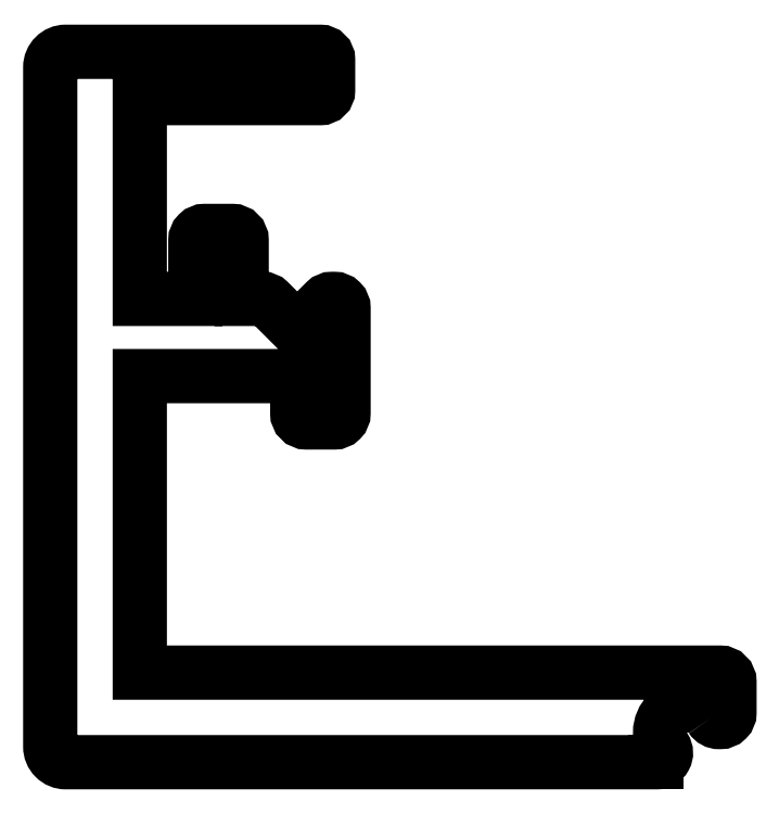
<metadata>
{"format":"dxf","ext":"dxf","renderer":"ezdxf+matplotlib","layout":"modelspace","background":"white","min_lineweight":24,"dpi":150}
</metadata>
<code>
0
SECTION
2
ENTITIES
0
POLYLINE
8
0
66
     1
10
0
20
0
30
0
70
     1
0
VERTEX
8
0
10
407.7
20
222.6
30
0
42
0.2549
0
VERTEX
8
0
10
408
20
222.5
30
0
0
VERTEX
8
0
10
408
20
222.5
30
0
42
0.4142
0
VERTEX
8
0
10
408.3
20
222.8
30
0
0
VERTEX
8
0
10
408.3
20
223.8
30
0
42
0.4142
0
VERTEX
8
0
10
408
20
224.1
30
0
0
VERTEX
8
0
10
389.2
20
224.1
30
0
0
VERTEX
8
0
10
389.2
20
233.7
30
0
0
VERTEX
8
0
10
394.3
20
233.7
30
0
0
VERTEX
8
0
10
394.3
20
232.5
30
0
42
0.4142
0
VERTEX
8
0
10
394.6
20
232.2
30
0
0
VERTEX
8
0
10
395.5
20
232.2
30
0
42
0.4142
0
VERTEX
8
0
10
395.8
20
232.5
30
0
0
VERTEX
8
0
10
395.8
20
235.9
30
0
42
0.4142
0
VERTEX
8
0
10
395.5
20
236.2
30
0
0
VERTEX
8
0
10
395.4
20
236.2
30
0
42
0.1989
0
VERTEX
8
0
10
395.2
20
236.1
30
0
0
VERTEX
8
0
10
394.3
20
235.2
30
0
0
VERTEX
8
0
10
393.4
20
236.1
30
0
42
0.1989
0
VERTEX
8
0
10
393.2
20
236.2
30
0
0
VERTEX
8
0
10
392.5
20
236.2
30
0
0
VERTEX
8
0
10
392.5
20
238.1
30
0
42
0.4142
0
VERTEX
8
0
10
392.2
20
238.4
30
0
0
VERTEX
8
0
10
391.3
20
238.4
30
0
42
0.4142
0
VERTEX
8
0
10
391
20
238.1
30
0
0
VERTEX
8
0
10
391
20
236.2
30
0
0
VERTEX
8
0
10
389.2
20
236.2
30
0
0
VERTEX
8
0
10
389.2
20
242.7
30
0
0
VERTEX
8
0
10
395.1
20
242.7
30
0
42
0.4142
0
VERTEX
8
0
10
395.3
20
243
30
0
0
VERTEX
8
0
10
395.3
20
244
30
0
42
0.4142
0
VERTEX
8
0
10
395.1
20
244.2
30
0
0
VERTEX
8
0
10
386.8
20
244.2
30
0
42
0.4142
0
VERTEX
8
0
10
386.3
20
243.7
30
0
0
VERTEX
8
0
10
386.3
20
221.7
30
0
42
0.4142
0
VERTEX
8
0
10
386.8
20
221.2
30
0
0
VERTEX
8
0
10
405.9
20
221.2
30
0
42
0.5937
0
VERTEX
8
0
10
406.2
20
221.7
30
0
42
-1
0
SEQEND
8
0
0
LINE
8
0
10
405.9
20
221.2
30
0
11
405.9
21
221.2
31
0
0
LINE
8
0
10
408.3
20
222.8
30
0
11
408.3
21
222.8
31
0
0
ENDSEC
0
EOF

</code>
